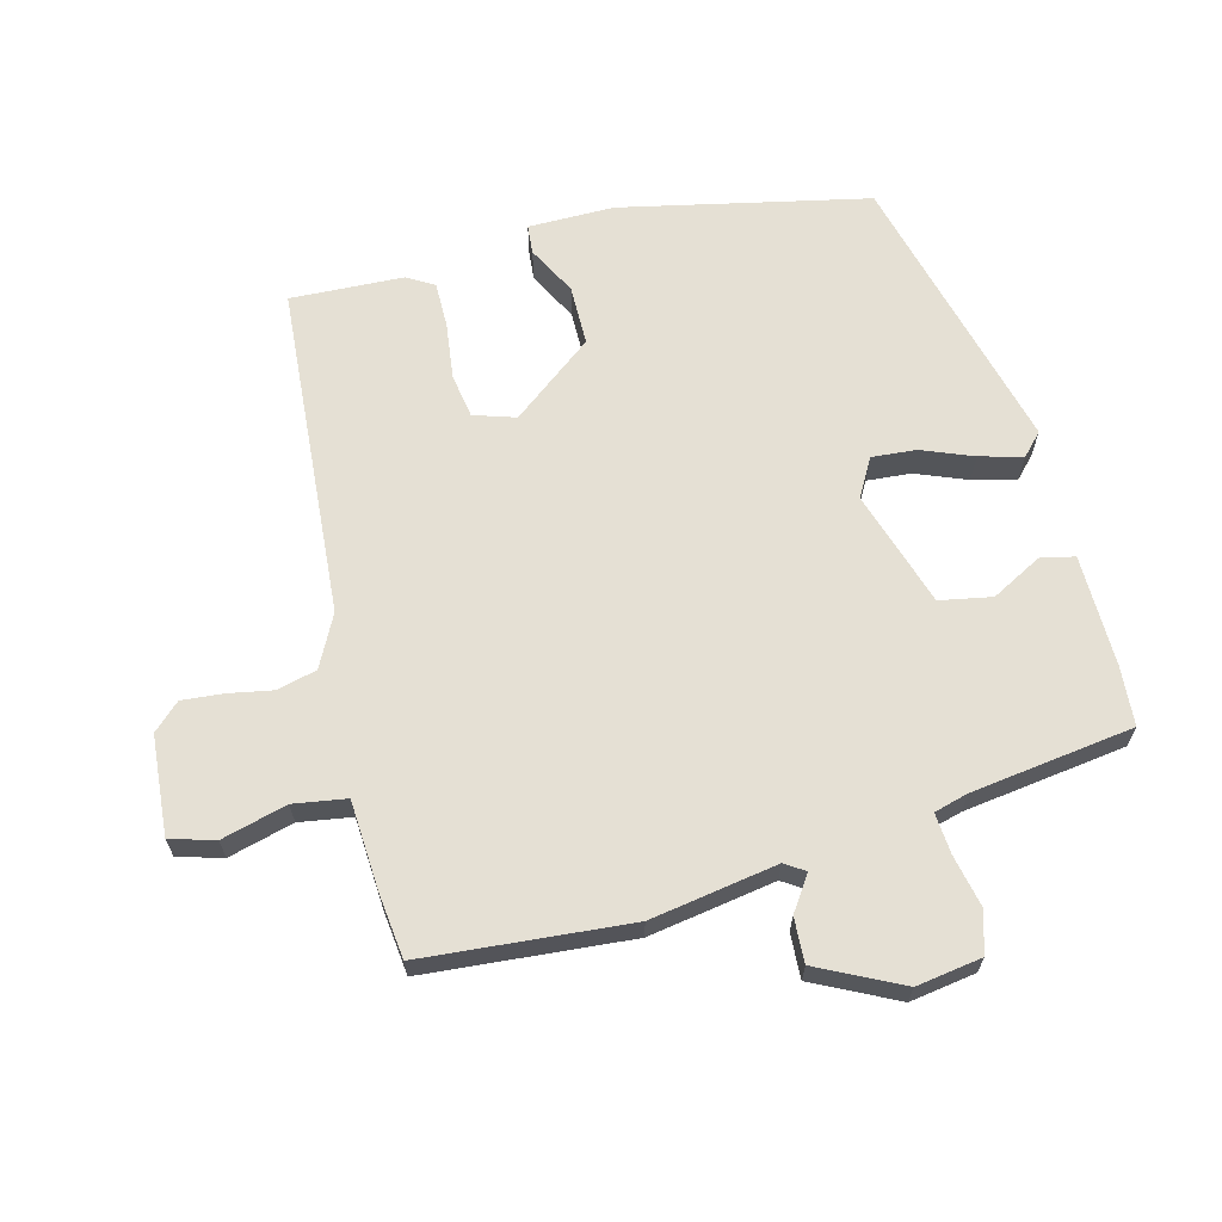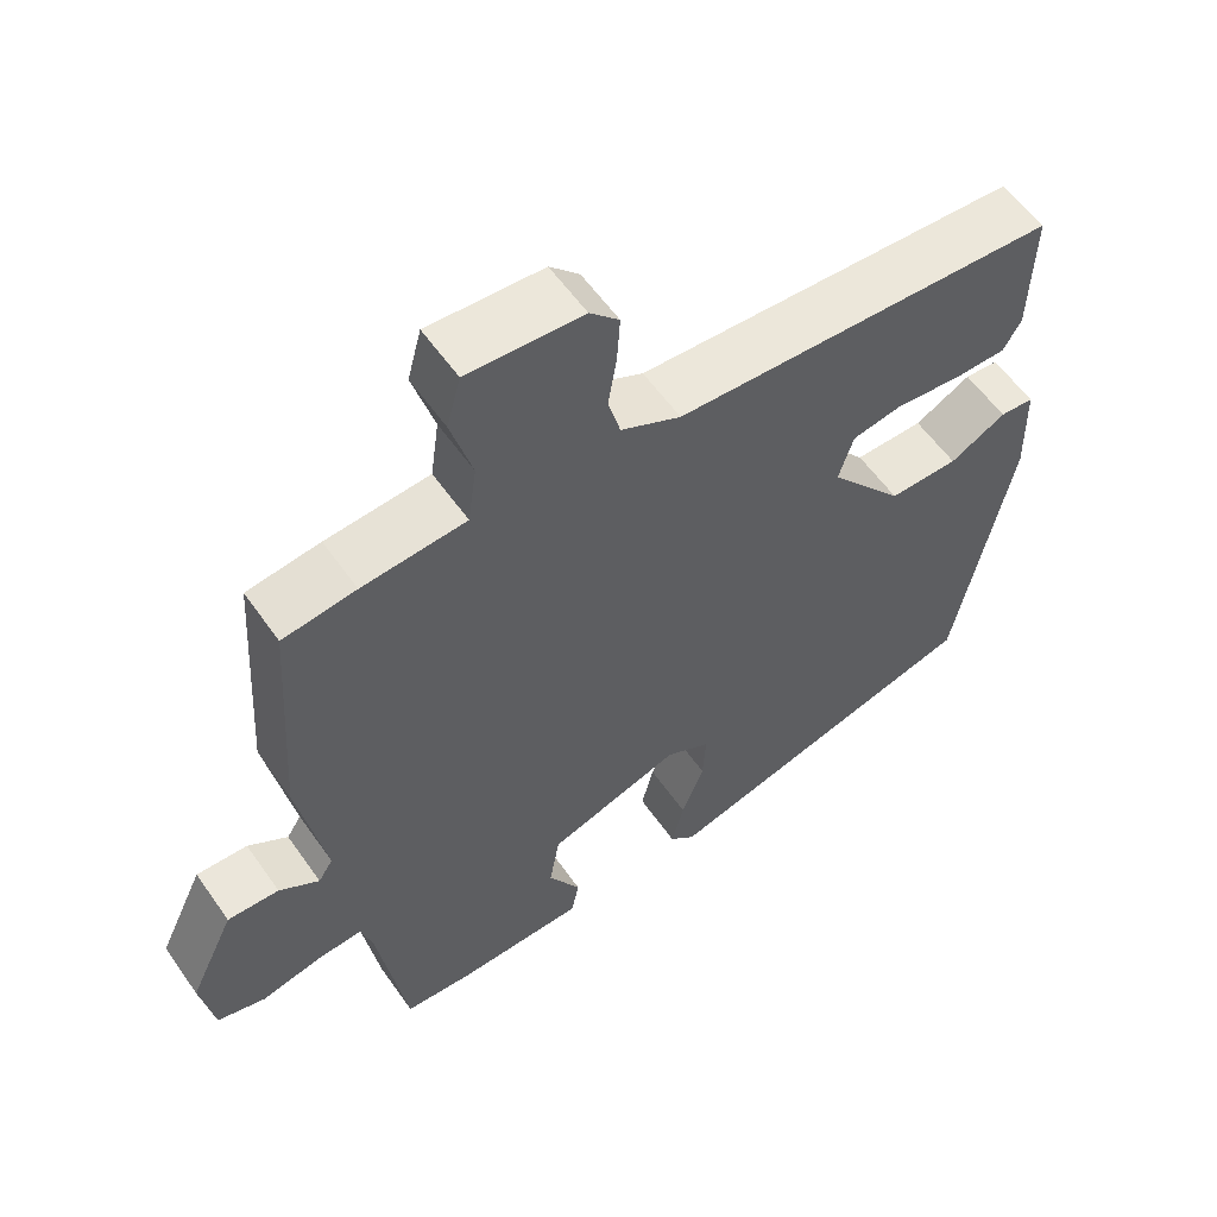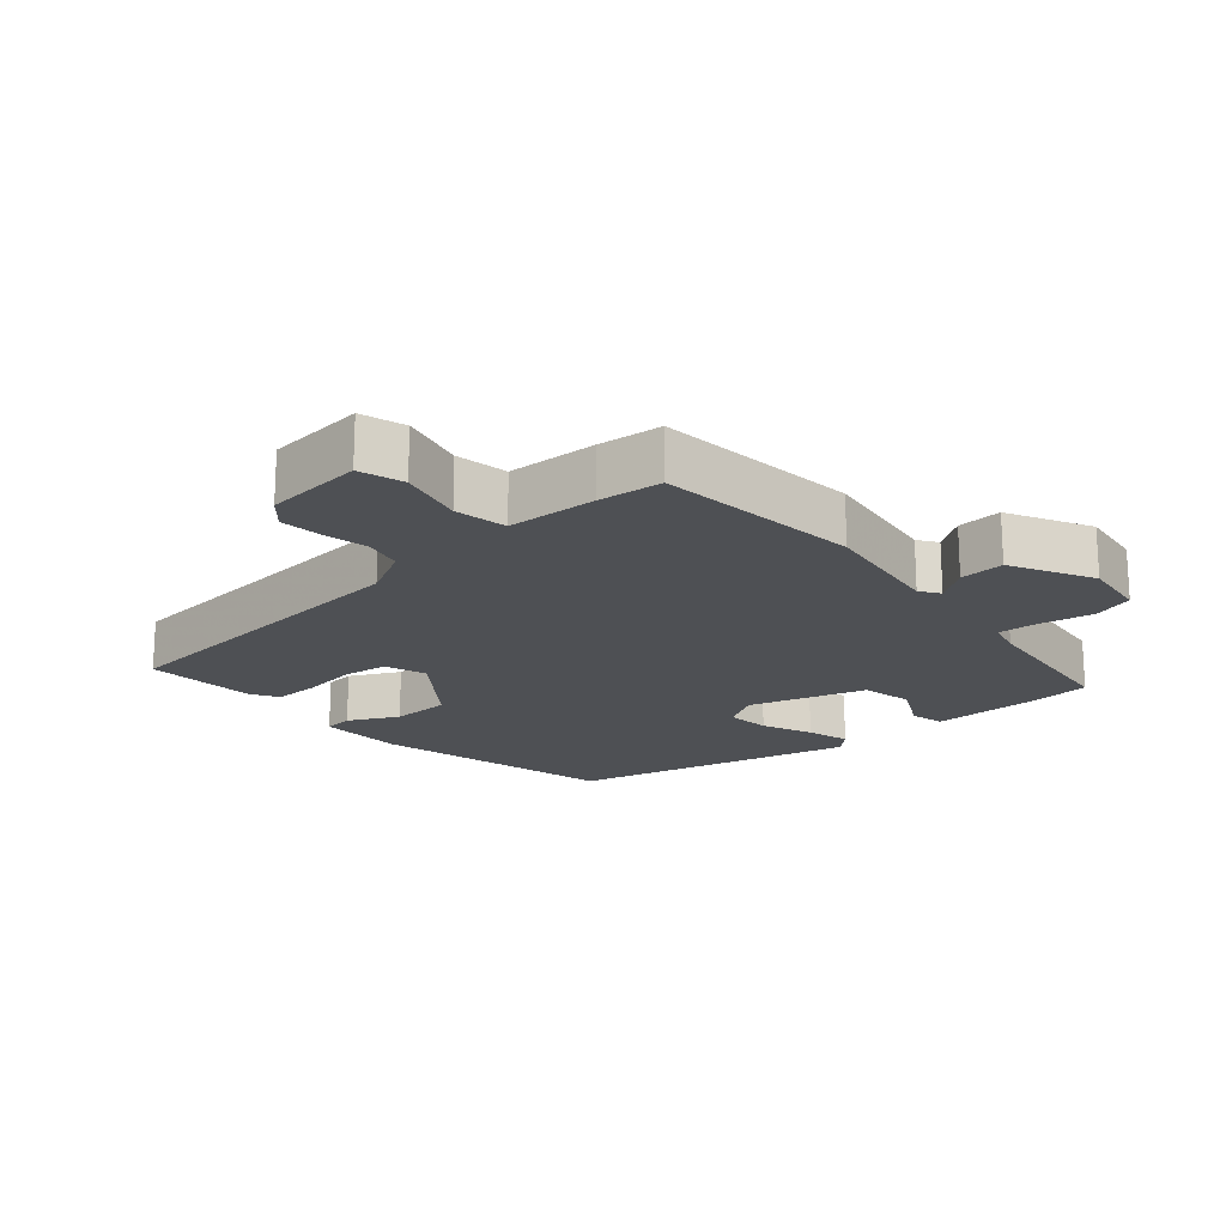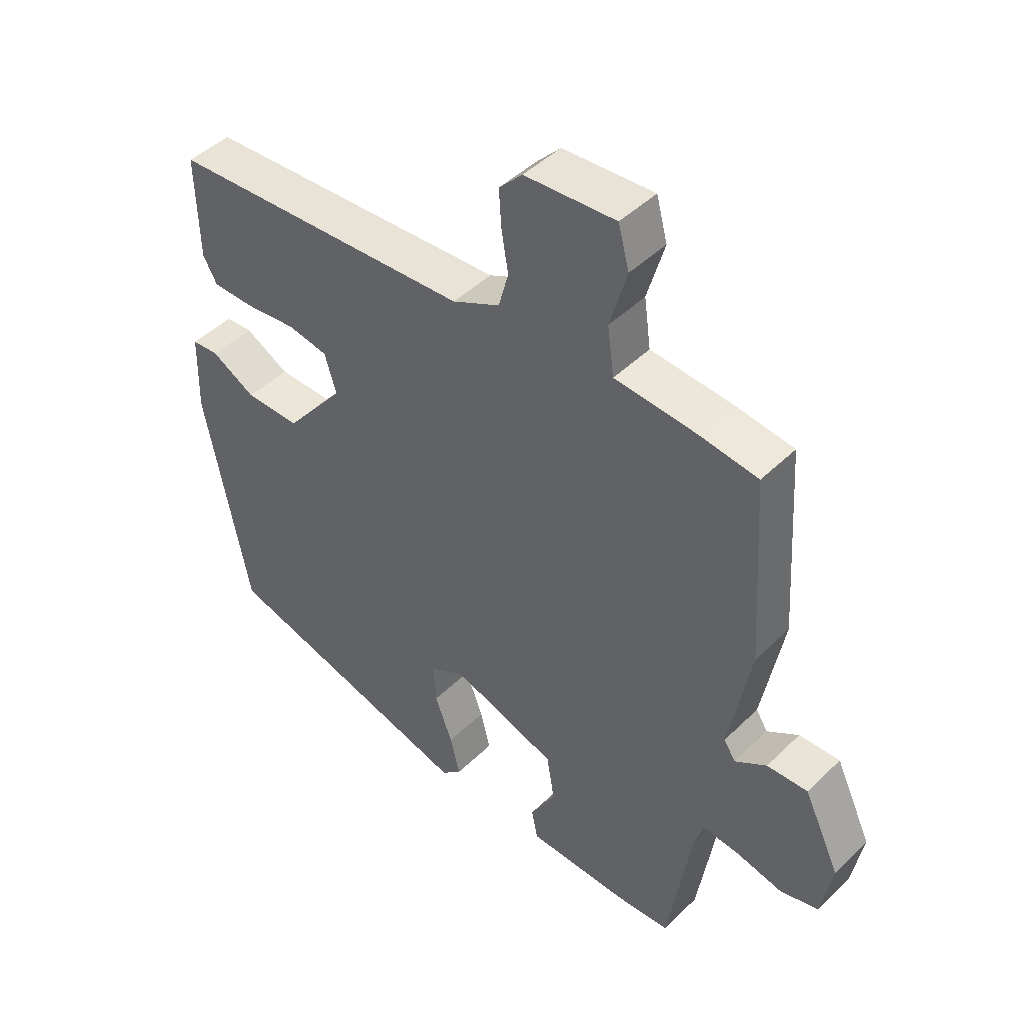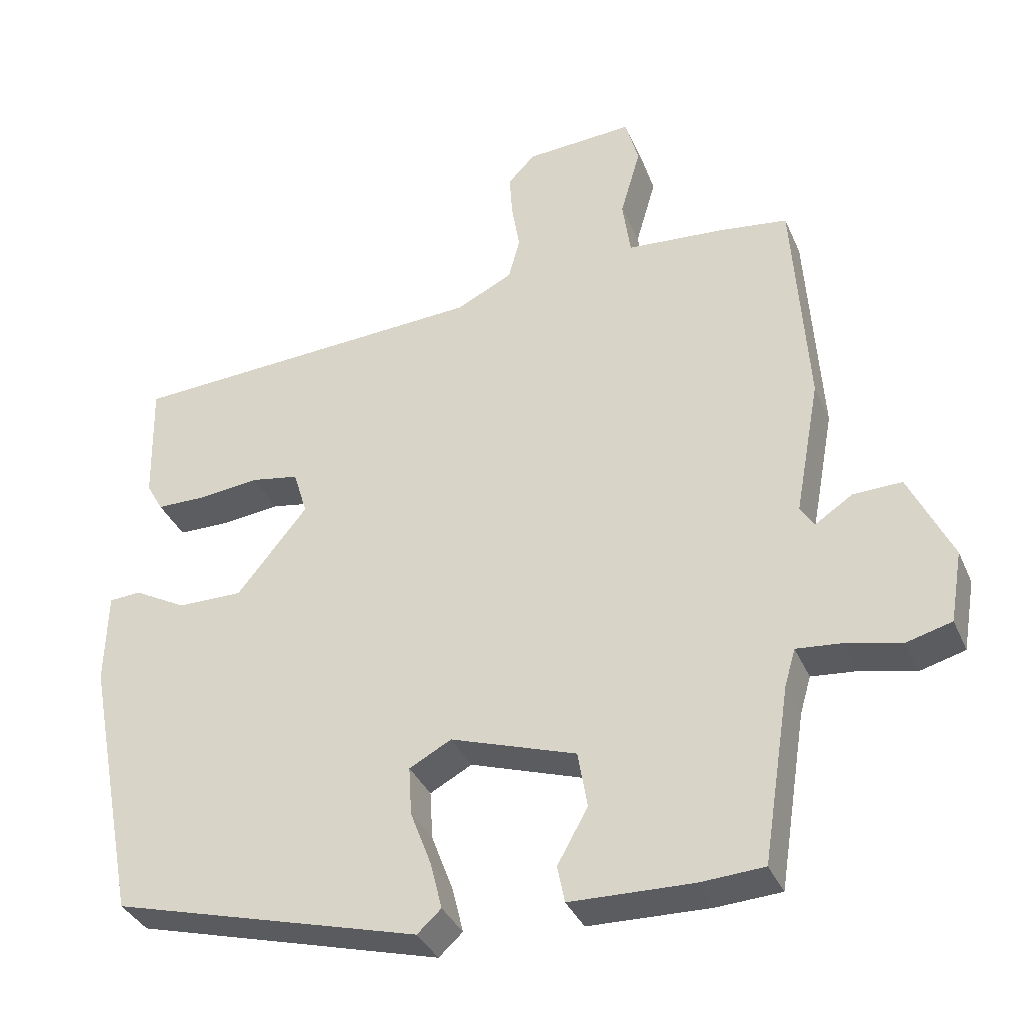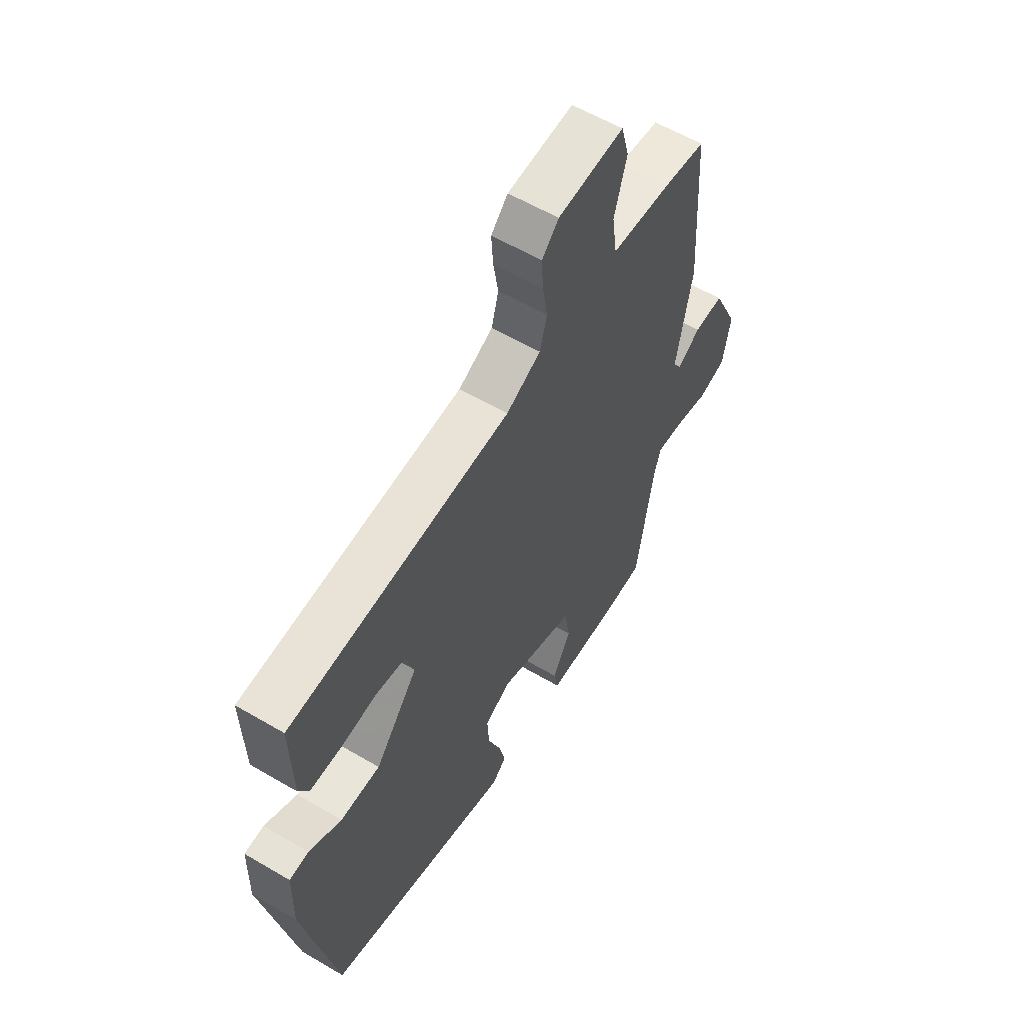
<metadata>
{"format":"obj","ext":"obj","renderer":"f3d","projection":"perspective","resolution":1024,"background":"white","views":[{"elev":65.3,"azim":76.6,"up":"+Y"},{"elev":57.8,"azim":145.3,"up":"+Z"},{"elev":-18.8,"azim":43.1,"up":"+Y"},{"elev":45.4,"azim":41.9,"up":"+Z"},{"elev":-35.8,"azim":21.4,"up":"+Z"},{"elev":58.9,"azim":-58.8,"up":"+Z"}]}
</metadata>
<code>
v 0.501 0.07 0.494
v 0.521 0.07 0.185
v 0.486 0.07 -0.004
v 0.505 0.07 -0.034
v 0.557 0.07 0
v 0.624 0.07 0.002
v 0.683 0.07 -0.123
v 0.666 0.07 -0.221
v 0.603 0.07 -0.238
v 0.526 0.07 -0.22
v 0.465 0.07 -0.214
v 0.45 0.07 -0.265
v 0.412 0.07 -0.507
v 0.324 0.07 -0.512
v 0.156 0.07 -0.507
v 0.146 0.07 -0.456
v 0.188 0.07 -0.381
v 0.175 0.07 -0.303
v 0.002 0.07 -0.245
v -0.056 0.07 -0.276
v -0.052 0.07 -0.343
v -0.023 0.07 -0.42
v -0.007 0.07 -0.485
v -0.04 0.07 -0.515
v -0.465 0.07 -0.398
v -0.537 0.07 -0.027
v -0.534 0.07 0.102
v -0.49 0.07 0.105
v -0.417 0.07 0.065
v -0.327 0.07 0.064
v -0.23 0.07 0.184
v -0.249 0.07 0.247
v -0.315 0.07 0.259
v -0.399 0.07 0.25
v -0.468 0.07 0.251
v -0.491 0.07 0.292
v -0.495 0.07 0.461
v 0.004 0.07 0.488
v 0.082 0.07 0.526
v 0.098 0.07 0.585
v 0.087 0.07 0.652
v 0.083 0.07 0.713
v 0.121 0.07 0.752
v 0.27 0.07 0.761
v 0.288 0.07 0.694
v 0.26 0.07 0.597
v 0.271 0.07 0.518
v 0.406 0.07 0.507
v 0.501 0 0.494
v 0.521 0 0.185
v 0.486 0 -0.004
v 0.505 0 -0.034
v 0.557 0 0
v 0.624 0 0.002
v 0.683 0 -0.123
v 0.666 0 -0.221
v 0.603 0 -0.238
v 0.526 0 -0.22
v 0.465 0 -0.214
v 0.45 0 -0.265
v 0.412 0 -0.507
v 0.324 0 -0.512
v 0.156 0 -0.507
v 0.146 0 -0.456
v 0.188 0 -0.381
v 0.175 0 -0.303
v 0.002 0 -0.245
v -0.056 0 -0.276
v -0.052 0 -0.343
v -0.023 0 -0.42
v -0.007 0 -0.485
v -0.04 0 -0.515
v -0.465 0 -0.398
v -0.537 0 -0.027
v -0.534 0 0.102
v -0.49 0 0.105
v -0.417 0 0.065
v -0.327 0 0.064
v -0.23 0 0.184
v -0.249 0 0.247
v -0.315 0 0.259
v -0.399 0 0.25
v -0.468 0 0.251
v -0.491 0 0.292
v -0.495 0 0.461
v 0.004 0 0.488
v 0.082 0 0.526
v 0.098 0 0.585
v 0.087 0 0.652
v 0.083 0 0.713
v 0.121 0 0.752
v 0.27 0 0.761
v 0.288 0 0.694
v 0.26 0 0.597
v 0.271 0 0.518
v 0.406 0 0.507
f 47 48 1 2
f 43 44 45 46
f 43 46 47
f 40 41 42 43
f 40 43 47
f 39 40 47 2
f 35 36 37 38
f 33 34 35 38
f 32 33 38 39
f 31 32 39 2
f 26 27 28 29
f 26 29 30
f 25 26 30
f 21 22 23 24
f 21 24 25 30
f 14 15 16 17
f 12 13 14 17
f 11 12 17 18
f 7 8 9 10
f 7 10 11
f 4 5 6 7
f 4 7 11 18
f 30 31 2 3
f 20 21 30
f 19 20 30
f 18 19 30
f 3 4 18 30
f 50 49 96 95
f 94 93 92 91
f 95 94 91
f 91 90 89 88
f 95 91 88
f 50 95 88 87
f 86 85 84 83
f 86 83 82 81
f 87 86 81 80
f 50 87 80 79
f 77 76 75 74
f 78 77 74
f 78 74 73
f 72 71 70 69
f 78 73 72 69
f 65 64 63 62
f 65 62 61 60
f 66 65 60 59
f 58 57 56 55
f 59 58 55
f 55 54 53 52
f 66 59 55 52
f 51 50 79 78
f 78 69 68
f 78 68 67
f 78 67 66
f 78 66 52 51
f 1 49 50 2
f 2 50 51 3
f 3 51 52 4
f 4 52 53 5
f 5 53 54 6
f 6 54 55 7
f 7 55 56 8
f 8 56 57 9
f 9 57 58 10
f 10 58 59 11
f 11 59 60 12
f 12 60 61 13
f 13 61 62 14
f 14 62 63 15
f 15 63 64 16
f 16 64 65 17
f 17 65 66 18
f 18 66 67 19
f 19 67 68 20
f 20 68 69 21
f 21 69 70 22
f 22 70 71 23
f 23 71 72 24
f 24 72 73 25
f 25 73 74 26
f 26 74 75 27
f 27 75 76 28
f 28 76 77 29
f 29 77 78 30
f 30 78 79 31
f 31 79 80 32
f 32 80 81 33
f 33 81 82 34
f 34 82 83 35
f 35 83 84 36
f 36 84 85 37
f 37 85 86 38
f 38 86 87 39
f 39 87 88 40
f 40 88 89 41
f 41 89 90 42
f 42 90 91 43
f 43 91 92 44
f 44 92 93 45
f 45 93 94 46
f 46 94 95 47
f 47 95 96 48
f 48 96 49 1

</code>
